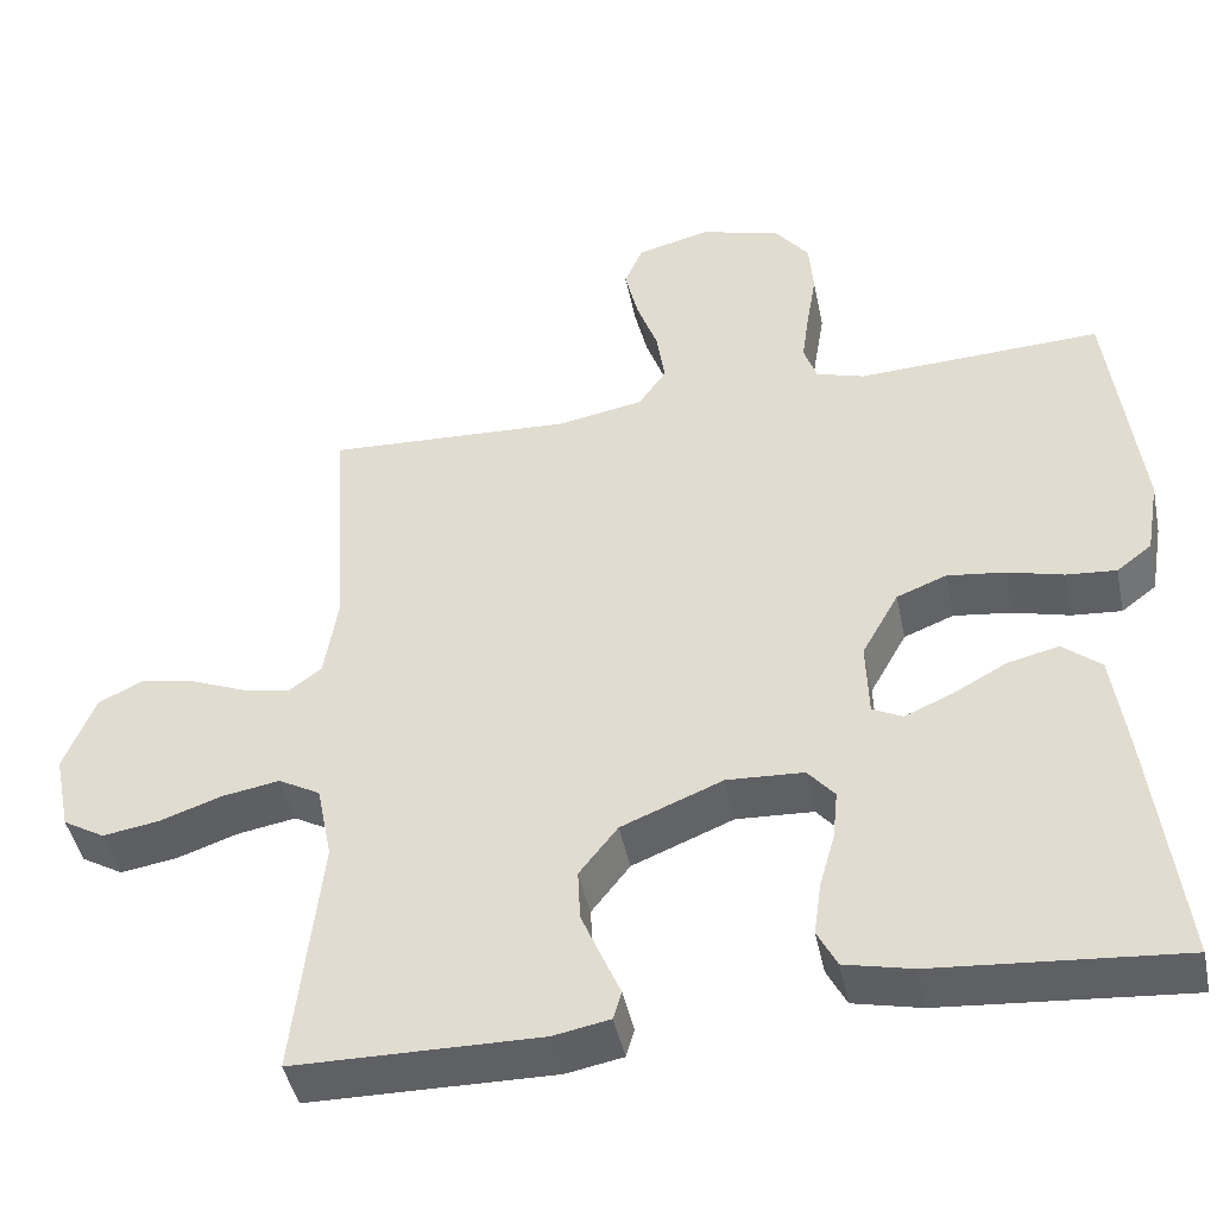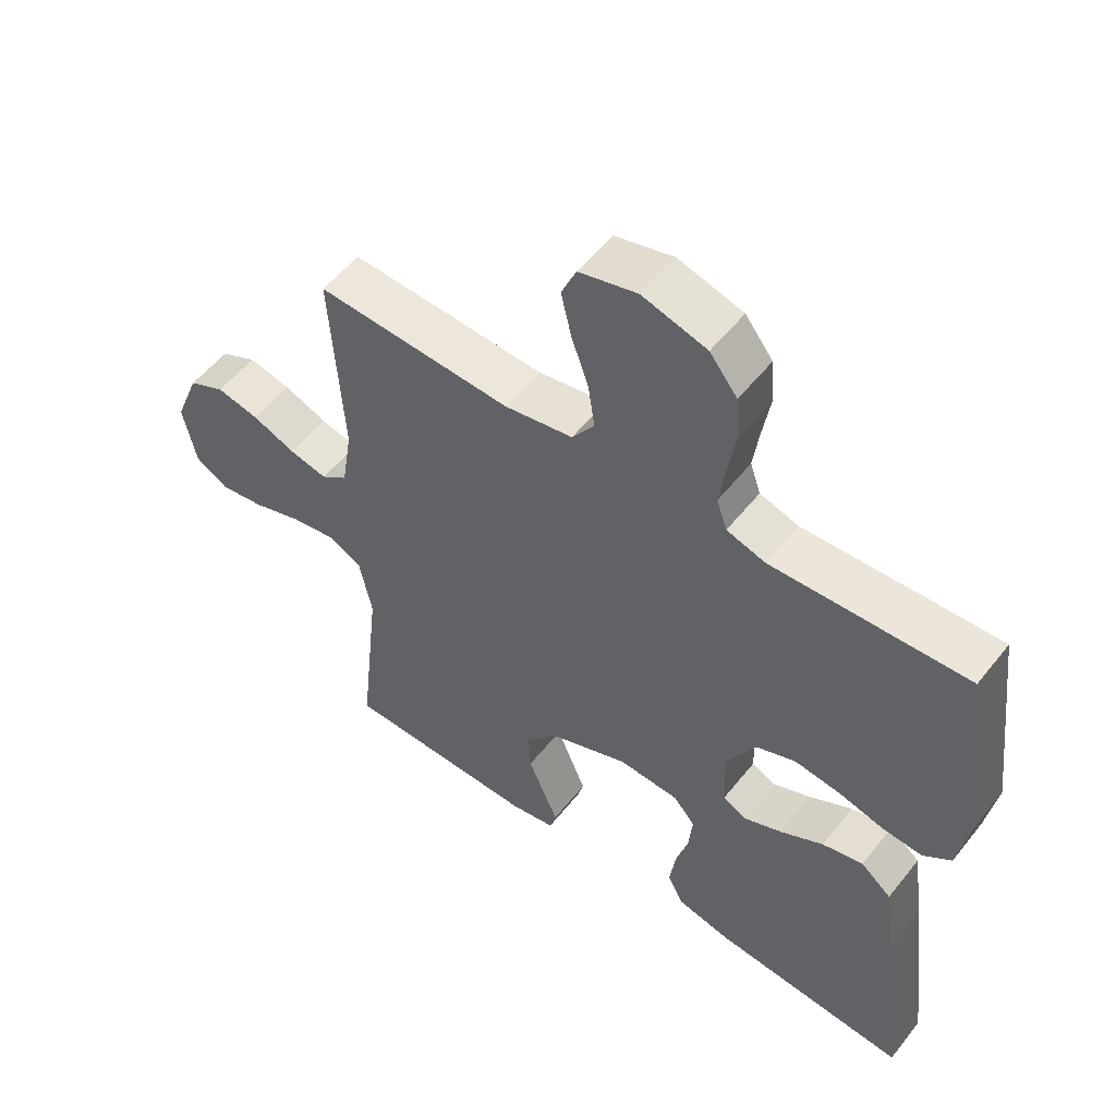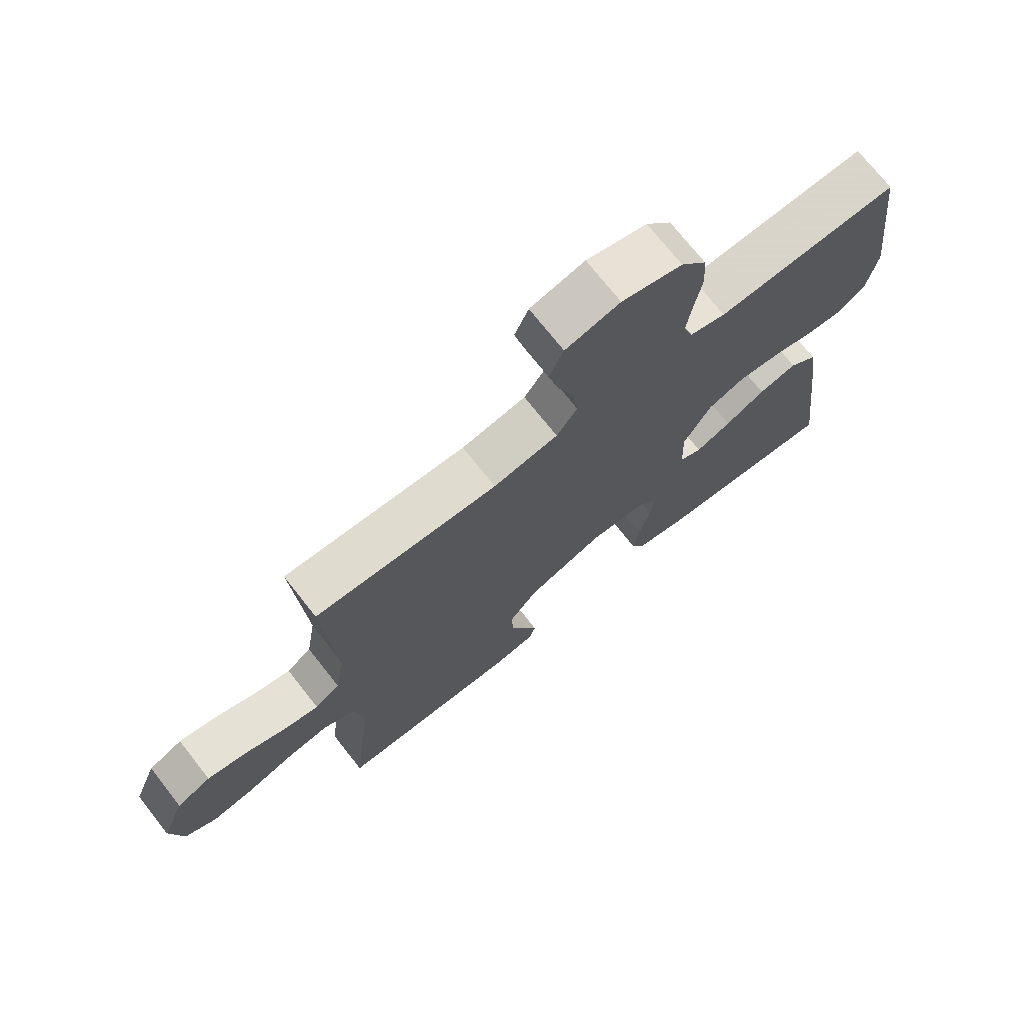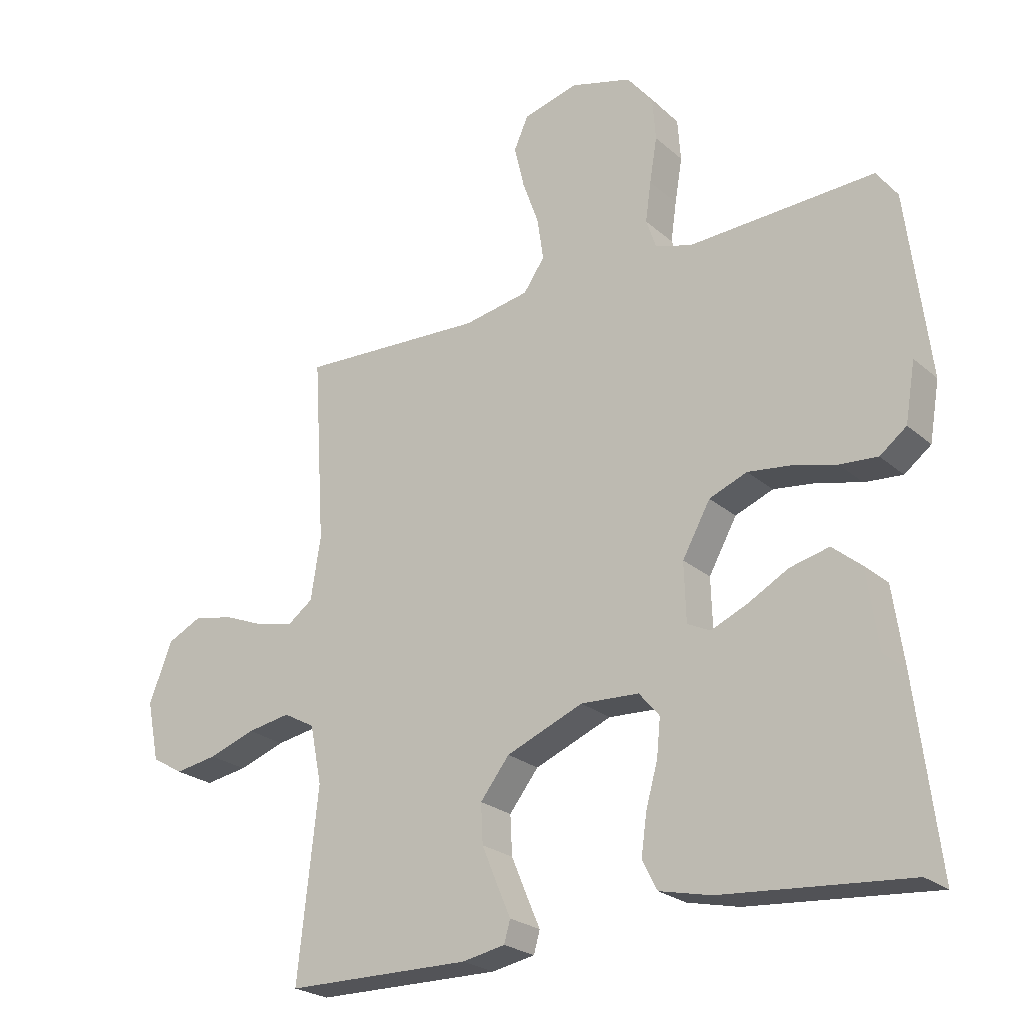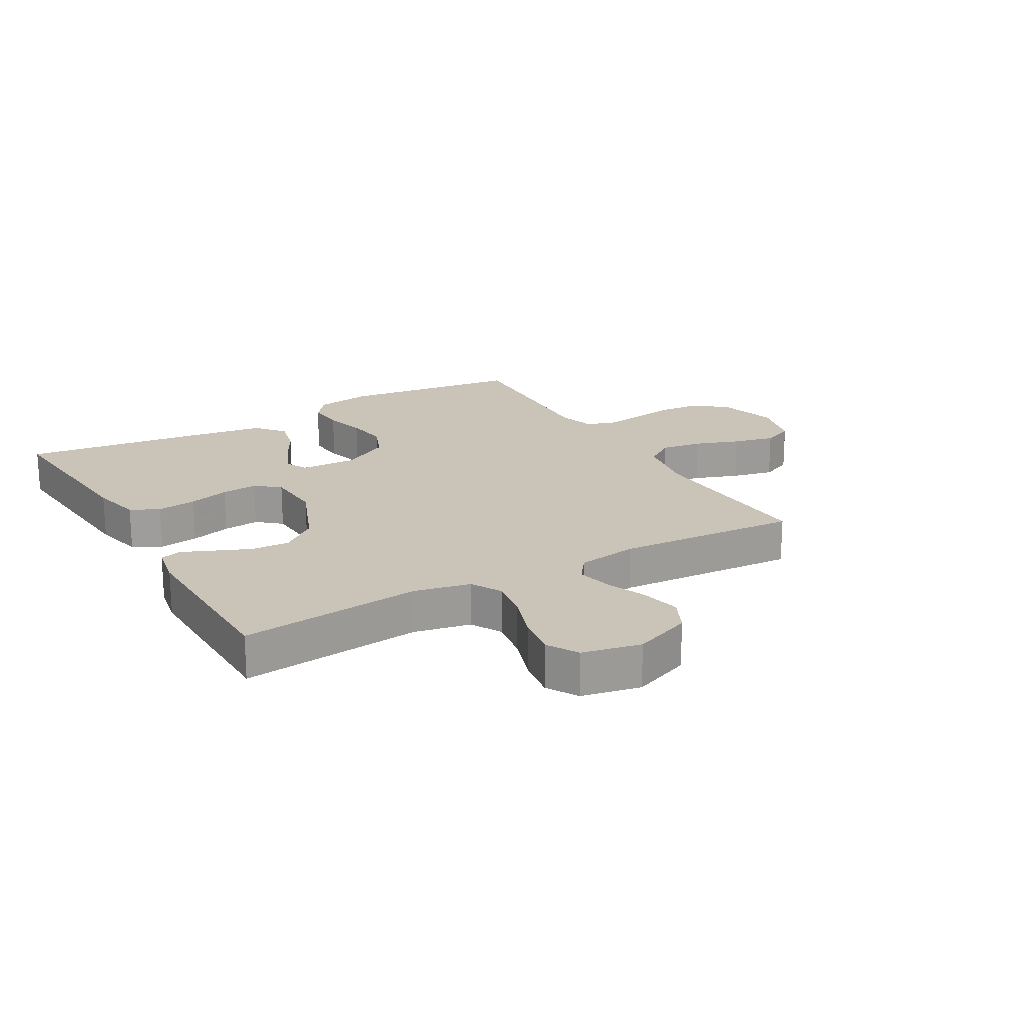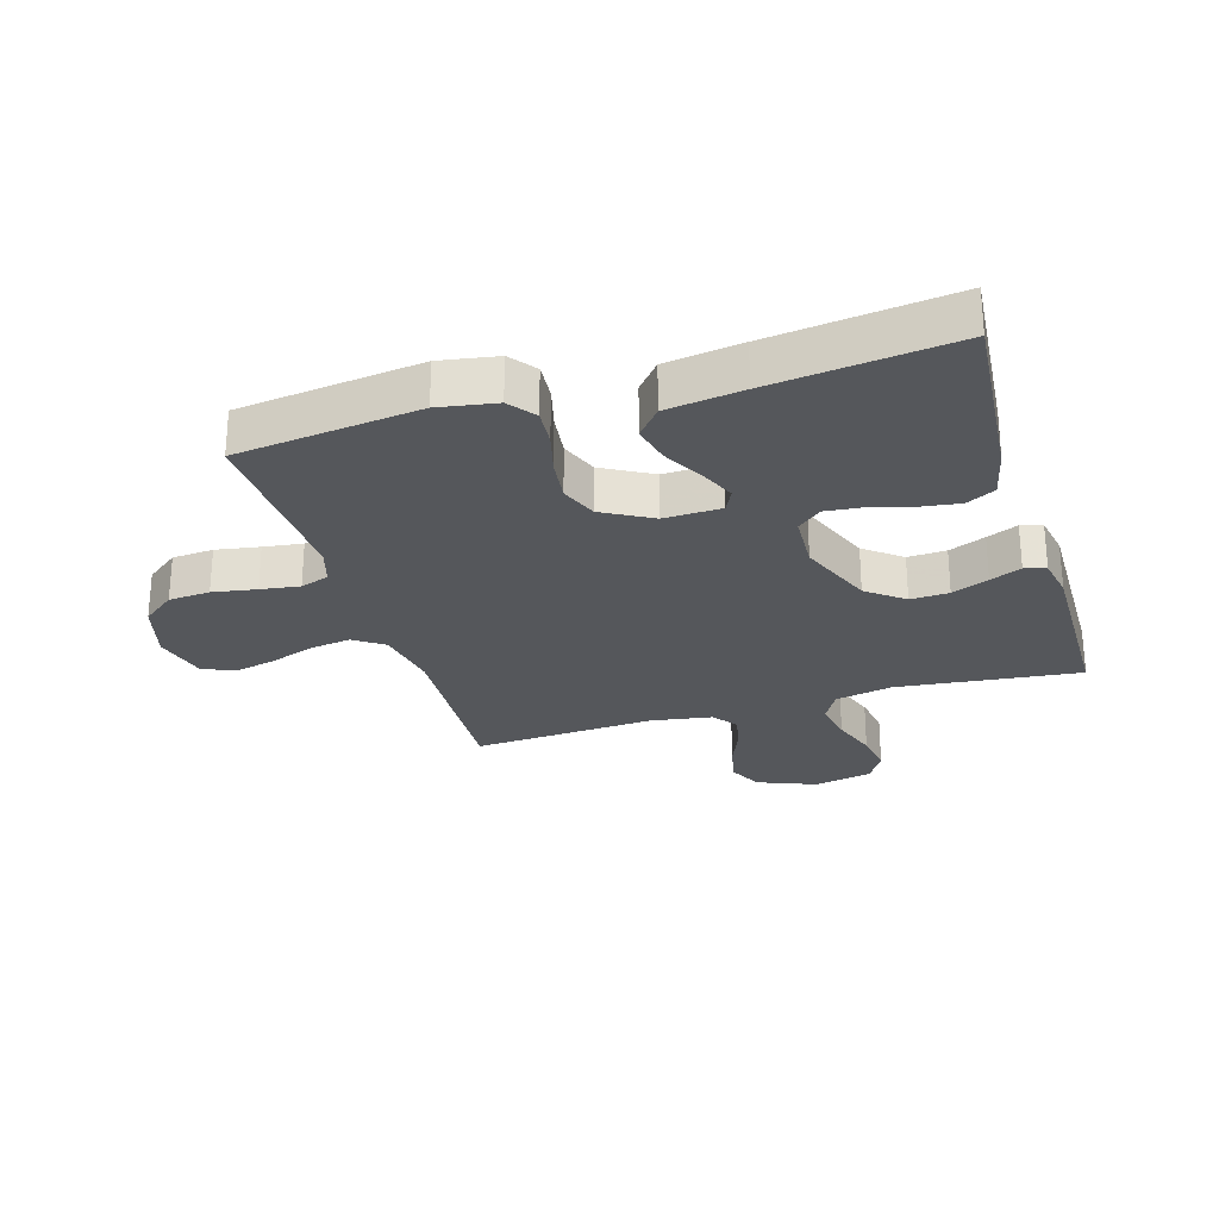
<metadata>
{"format":"obj","ext":"obj","renderer":"f3d","projection":"perspective","resolution":1024,"background":"white","views":[{"elev":-44.7,"azim":11.6,"up":"+Z"},{"elev":54.3,"azim":37.6,"up":"+Z"},{"elev":72.7,"azim":-38.2,"up":"+Z"},{"elev":-24.0,"azim":35.7,"up":"+Z"},{"elev":19.9,"azim":-119.9,"up":"+Y"},{"elev":-26.6,"azim":106.8,"up":"+Y"}]}
</metadata>
<code>
v -0.5 0.07 0.5
v -0.2 0.07 0.485
v -0.094 0.07 0.504
v -0.06 0.07 0.553
v -0.07 0.07 0.621
v -0.096 0.07 0.694
v -0.112 0.07 0.763
v -0.089 0.07 0.815
v 0 0.07 0.838
v 0.099 0.07 0.81
v 0.141 0.07 0.756
v 0.146 0.07 0.688
v 0.134 0.07 0.616
v 0.125 0.07 0.552
v 0.141 0.07 0.505
v 0.2 0.07 0.487
v 0.5 0.07 0.5
v 0.537 0.07 0.2
v 0.521 0.07 0.106
v 0.478 0.07 0.073
v 0.417 0.07 0.078
v 0.348 0.07 0.096
v 0.277 0.07 0.105
v 0.216 0.07 0.081
v 0.171 0.07 0
v 0.174 0.07 -0.094
v 0.211 0.07 -0.112
v 0.269 0.07 -0.087
v 0.335 0.07 -0.051
v 0.398 0.07 -0.036
v 0.445 0.07 -0.075
v 0.463 0.07 -0.2
v 0.5 0.07 -0.5
v 0.2 0.07 -0.475
v 0.117 0.07 -0.456
v 0.093 0.07 -0.409
v 0.102 0.07 -0.344
v 0.121 0.07 -0.276
v 0.127 0.07 -0.216
v 0.094 0.07 -0.177
v 0 0.07 -0.172
v -0.124 0.07 -0.222
v -0.171 0.07 -0.282
v -0.168 0.07 -0.345
v -0.143 0.07 -0.405
v -0.121 0.07 -0.456
v -0.131 0.07 -0.491
v -0.2 0.07 -0.504
v -0.5 0.07 -0.5
v -0.467 0.07 -0.2
v -0.486 0.07 -0.106
v -0.537 0.07 -0.078
v -0.607 0.07 -0.09
v -0.683 0.07 -0.116
v -0.752 0.07 -0.127
v -0.803 0.07 -0.097
v -0.823 0.07 0
v -0.785 0.07 0.096
v -0.729 0.07 0.123
v -0.663 0.07 0.109
v -0.597 0.07 0.082
v -0.538 0.07 0.069
v -0.497 0.07 0.099
v -0.481 0.07 0.2
v -0.5 0 0.5
v -0.2 0 0.485
v -0.094 0 0.504
v -0.06 0 0.553
v -0.07 0 0.621
v -0.096 0 0.694
v -0.112 0 0.763
v -0.089 0 0.815
v 0 0 0.838
v 0.099 0 0.81
v 0.141 0 0.756
v 0.146 0 0.688
v 0.134 0 0.616
v 0.125 0 0.552
v 0.141 0 0.505
v 0.2 0 0.487
v 0.5 0 0.5
v 0.537 0 0.2
v 0.521 0 0.106
v 0.478 0 0.073
v 0.417 0 0.078
v 0.348 0 0.096
v 0.277 0 0.105
v 0.216 0 0.081
v 0.171 0 0
v 0.174 0 -0.094
v 0.211 0 -0.112
v 0.269 0 -0.087
v 0.335 0 -0.051
v 0.398 0 -0.036
v 0.445 0 -0.075
v 0.463 0 -0.2
v 0.5 0 -0.5
v 0.2 0 -0.475
v 0.117 0 -0.456
v 0.093 0 -0.409
v 0.102 0 -0.344
v 0.121 0 -0.276
v 0.127 0 -0.216
v 0.094 0 -0.177
v 0 0 -0.172
v -0.124 0 -0.222
v -0.171 0 -0.282
v -0.168 0 -0.345
v -0.143 0 -0.405
v -0.121 0 -0.456
v -0.131 0 -0.491
v -0.2 0 -0.504
v -0.5 0 -0.5
v -0.467 0 -0.2
v -0.486 0 -0.106
v -0.537 0 -0.078
v -0.607 0 -0.09
v -0.683 0 -0.116
v -0.752 0 -0.127
v -0.803 0 -0.097
v -0.823 0 0
v -0.785 0 0.096
v -0.729 0 0.123
v -0.663 0 0.109
v -0.597 0 0.082
v -0.538 0 0.069
v -0.497 0 0.099
v -0.481 0 0.2
f 58 59 60 61
f 58 61 62
f 57 58 62
f 56 57 62
f 53 54 55 56
f 52 53 56 62
f 51 52 62 63
f 47 48 49 50
f 45 46 47 50
f 44 45 50 51
f 43 44 51 63
f 35 36 37 38
f 35 38 39
f 34 35 39
f 33 34 39
f 32 33 39 40
f 28 29 30 31
f 27 28 31 32
f 19 20 21 22
f 19 22 23
f 16 17 18 19
f 15 16 19 23
f 14 15 23 24
f 10 11 12 13
f 10 13 14
f 9 10 14
f 5 6 7 8
f 4 5 8 9
f 64 1 2
f 64 2 3
f 42 43 63 64
f 41 42 64 3
f 40 41 3 4
f 27 32 40
f 26 27 40
f 25 26 40 4
f 14 24 25
f 4 9 14 25
f 125 124 123 122
f 126 125 122
f 126 122 121
f 126 121 120
f 120 119 118 117
f 126 120 117 116
f 127 126 116 115
f 114 113 112 111
f 114 111 110 109
f 115 114 109 108
f 127 115 108 107
f 102 101 100 99
f 103 102 99
f 103 99 98
f 103 98 97
f 104 103 97 96
f 95 94 93 92
f 96 95 92 91
f 86 85 84 83
f 87 86 83
f 83 82 81 80
f 87 83 80 79
f 88 87 79 78
f 77 76 75 74
f 78 77 74
f 78 74 73
f 72 71 70 69
f 73 72 69 68
f 66 65 128
f 67 66 128
f 128 127 107 106
f 67 128 106 105
f 68 67 105 104
f 104 96 91
f 104 91 90
f 68 104 90 89
f 89 88 78
f 89 78 73 68
f 1 65 66 2
f 2 66 67 3
f 3 67 68 4
f 4 68 69 5
f 5 69 70 6
f 6 70 71 7
f 7 71 72 8
f 8 72 73 9
f 9 73 74 10
f 10 74 75 11
f 11 75 76 12
f 12 76 77 13
f 13 77 78 14
f 14 78 79 15
f 15 79 80 16
f 16 80 81 17
f 17 81 82 18
f 18 82 83 19
f 19 83 84 20
f 20 84 85 21
f 21 85 86 22
f 22 86 87 23
f 23 87 88 24
f 24 88 89 25
f 25 89 90 26
f 26 90 91 27
f 27 91 92 28
f 28 92 93 29
f 29 93 94 30
f 30 94 95 31
f 31 95 96 32
f 32 96 97 33
f 33 97 98 34
f 34 98 99 35
f 35 99 100 36
f 36 100 101 37
f 37 101 102 38
f 38 102 103 39
f 39 103 104 40
f 40 104 105 41
f 41 105 106 42
f 42 106 107 43
f 43 107 108 44
f 44 108 109 45
f 45 109 110 46
f 46 110 111 47
f 47 111 112 48
f 48 112 113 49
f 49 113 114 50
f 50 114 115 51
f 51 115 116 52
f 52 116 117 53
f 53 117 118 54
f 54 118 119 55
f 55 119 120 56
f 56 120 121 57
f 57 121 122 58
f 58 122 123 59
f 59 123 124 60
f 60 124 125 61
f 61 125 126 62
f 62 126 127 63
f 63 127 128 64
f 64 128 65 1

</code>
